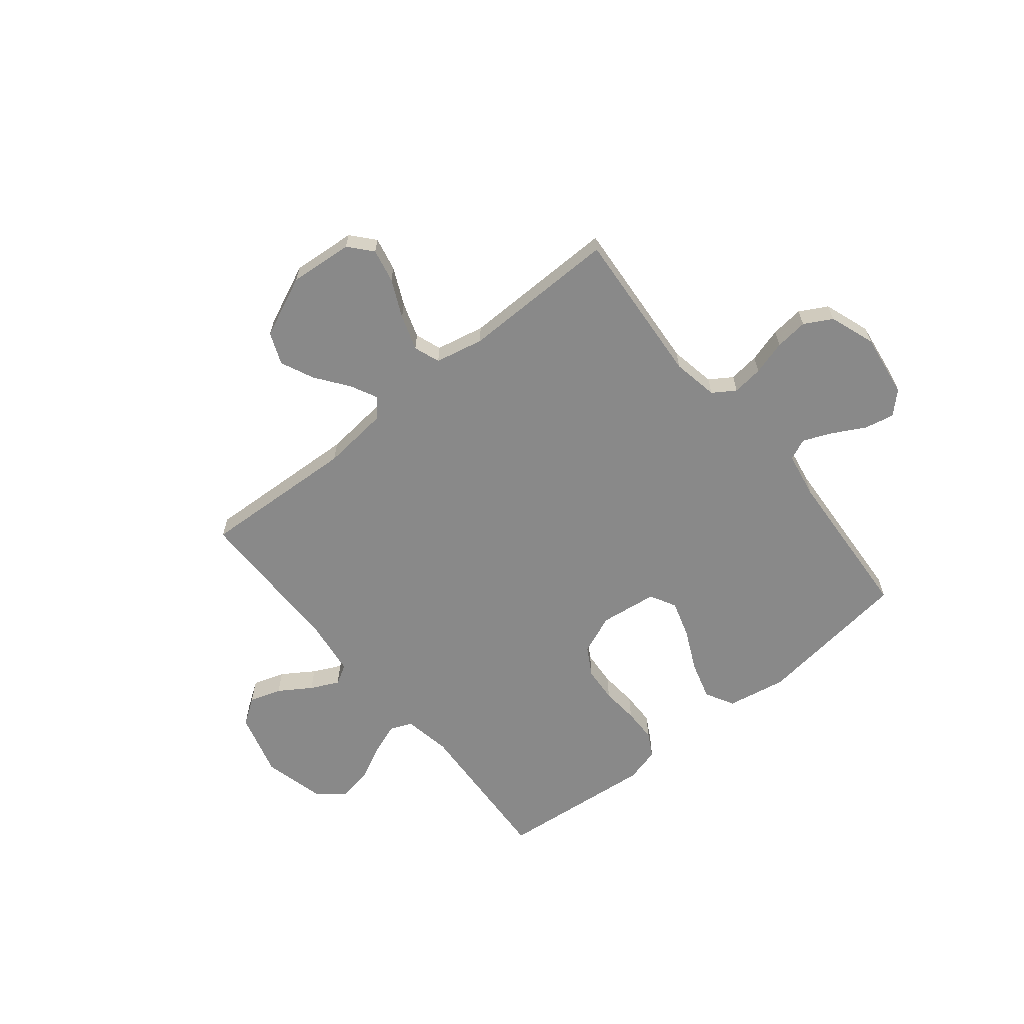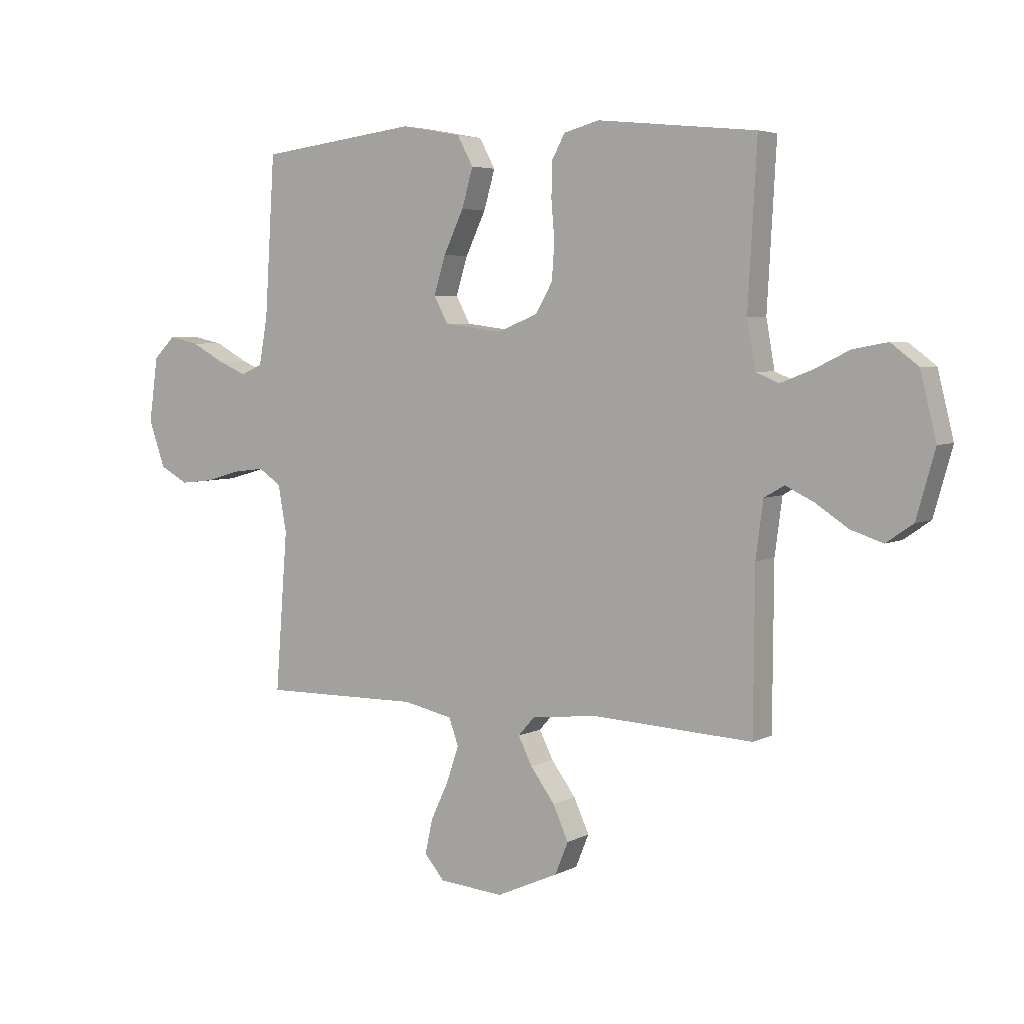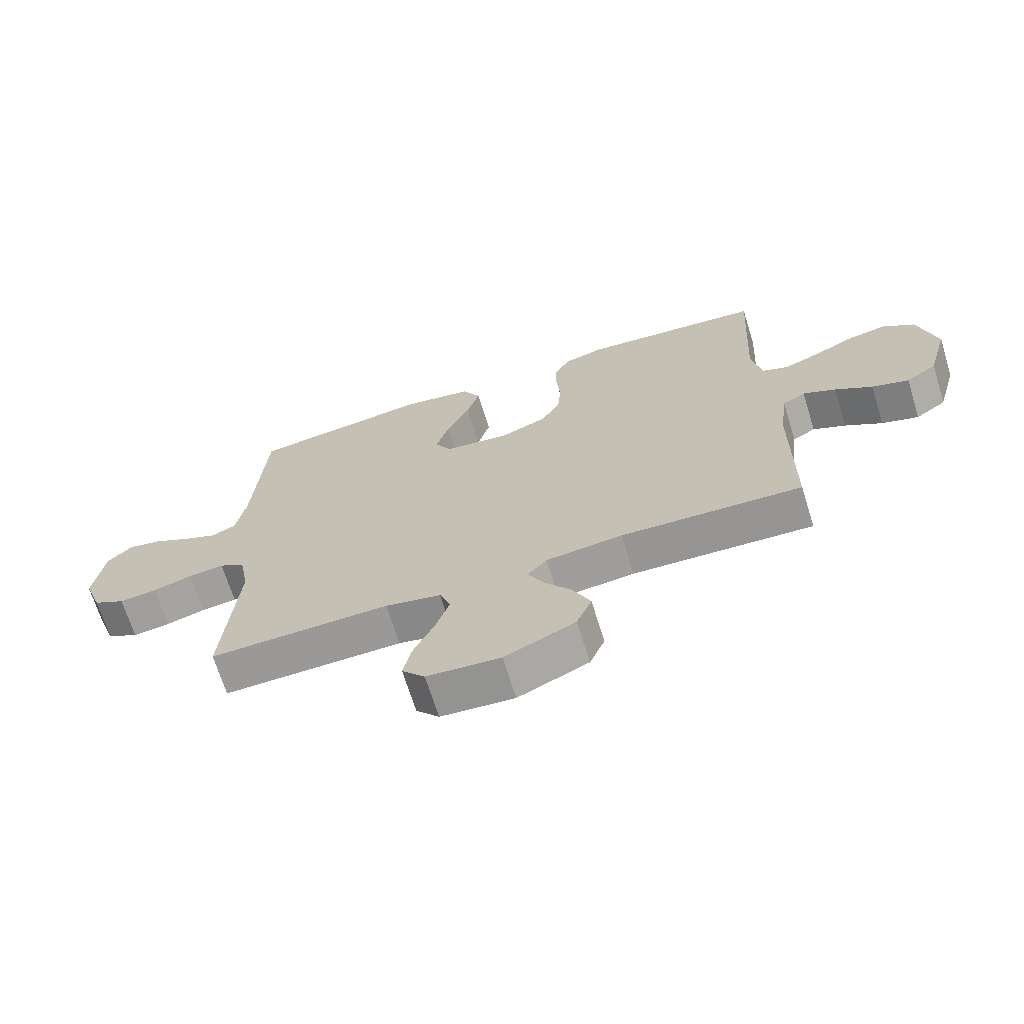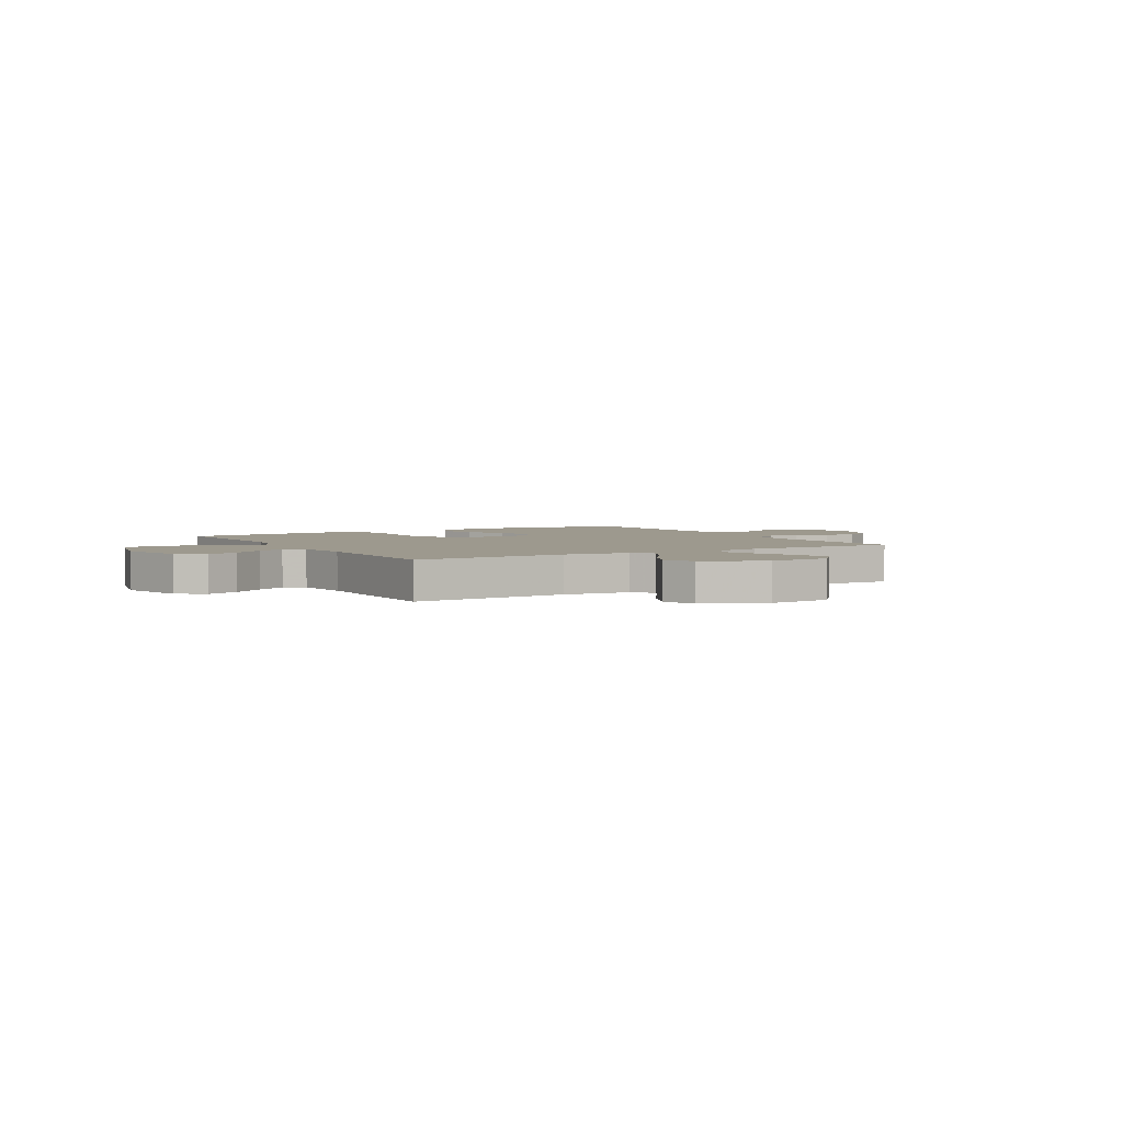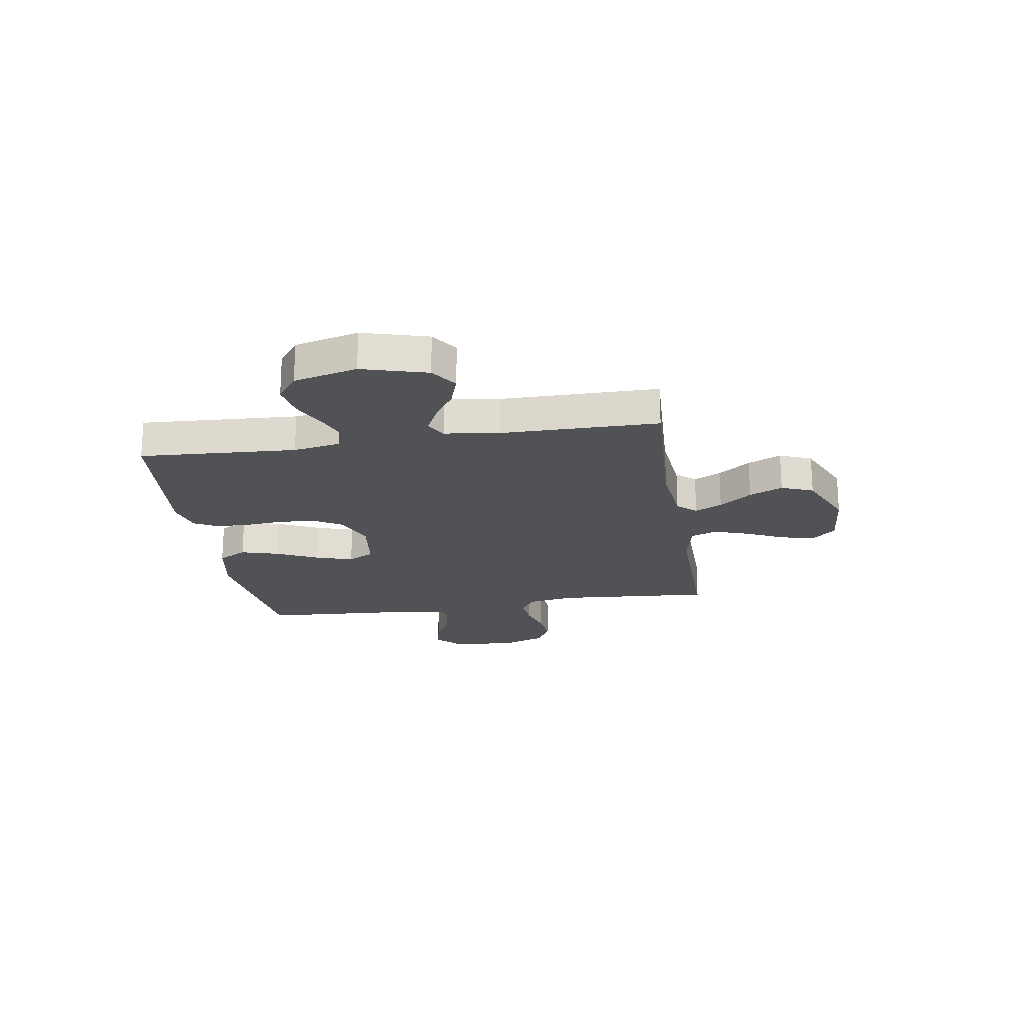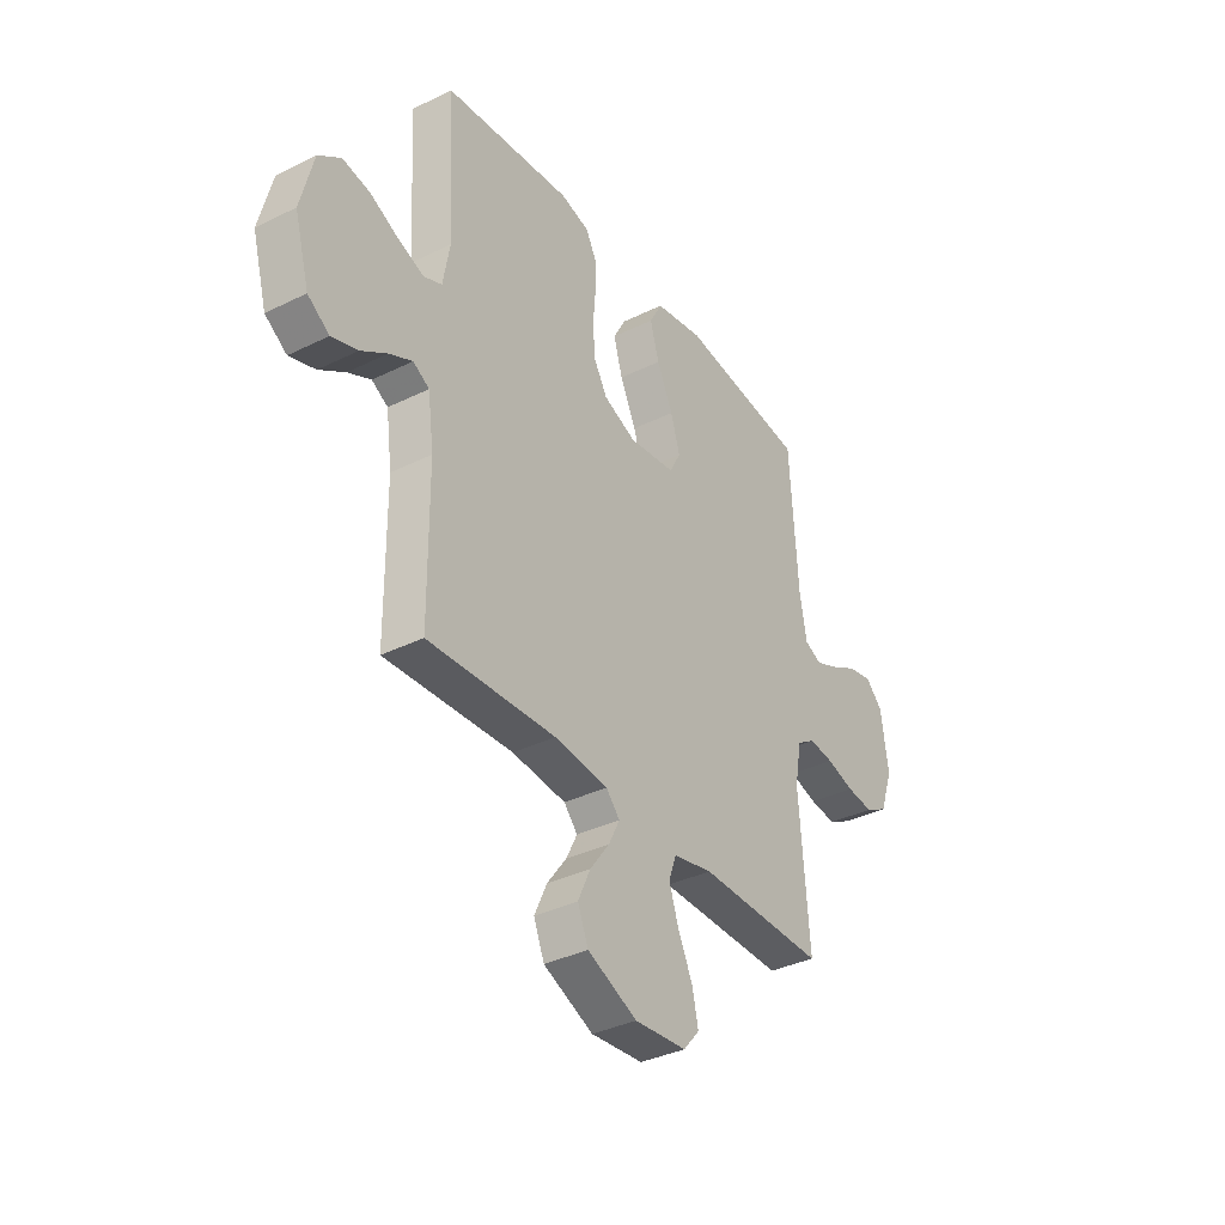
<metadata>
{"format":"obj","ext":"obj","renderer":"f3d","projection":"perspective","resolution":1024,"background":"white","views":[{"elev":-63.2,"azim":-140.9,"up":"+Y"},{"elev":4.7,"azim":32.9,"up":"+Z"},{"elev":-68.8,"azim":17.3,"up":"+Z"},{"elev":3.3,"azim":149.6,"up":"+Y"},{"elev":-21.1,"azim":99.0,"up":"+Y"},{"elev":-36.0,"azim":122.9,"up":"+Z"}]}
</metadata>
<code>
v -0.5 0.07 0.5
v -0.2 0.07 0.538
v -0.086 0.07 0.517
v -0.056 0.07 0.462
v -0.077 0.07 0.389
v -0.115 0.07 0.309
v -0.137 0.07 0.238
v -0.11 0.07 0.188
v 0 0.07 0.174
v 0.076 0.07 0.205
v 0.108 0.07 0.26
v 0.113 0.07 0.329
v 0.107 0.07 0.401
v 0.108 0.07 0.466
v 0.133 0.07 0.512
v 0.2 0.07 0.53
v 0.5 0.07 0.5
v 0.483 0.07 0.2
v 0.499 0.07 0.11
v 0.542 0.07 0.092
v 0.602 0.07 0.115
v 0.669 0.07 0.148
v 0.734 0.07 0.16
v 0.786 0.07 0.121
v 0.816 0.07 0
v 0.781 0.07 -0.124
v 0.73 0.07 -0.159
v 0.669 0.07 -0.139
v 0.608 0.07 -0.099
v 0.554 0.07 -0.073
v 0.516 0.07 -0.095
v 0.502 0.07 -0.2
v 0.5 0.07 -0.5
v 0.2 0.07 -0.485
v 0.073 0.07 -0.498
v 0.041 0.07 -0.534
v 0.067 0.07 -0.586
v 0.113 0.07 -0.648
v 0.142 0.07 -0.712
v 0.117 0.07 -0.773
v 0 0.07 -0.825
v -0.122 0.07 -0.815
v -0.16 0.07 -0.771
v -0.146 0.07 -0.706
v -0.112 0.07 -0.634
v -0.089 0.07 -0.566
v -0.107 0.07 -0.516
v -0.2 0.07 -0.496
v -0.5 0.07 -0.5
v -0.477 0.07 -0.2
v -0.493 0.07 -0.112
v -0.536 0.07 -0.084
v -0.595 0.07 -0.091
v -0.661 0.07 -0.11
v -0.724 0.07 -0.117
v -0.777 0.07 -0.088
v -0.808 0.07 0
v -0.791 0.07 0.122
v -0.75 0.07 0.162
v -0.693 0.07 0.15
v -0.632 0.07 0.117
v -0.576 0.07 0.093
v -0.535 0.07 0.111
v -0.519 0.07 0.2
v -0.5 0 0.5
v -0.2 0 0.538
v -0.086 0 0.517
v -0.056 0 0.462
v -0.077 0 0.389
v -0.115 0 0.309
v -0.137 0 0.238
v -0.11 0 0.188
v 0 0 0.174
v 0.076 0 0.205
v 0.108 0 0.26
v 0.113 0 0.329
v 0.107 0 0.401
v 0.108 0 0.466
v 0.133 0 0.512
v 0.2 0 0.53
v 0.5 0 0.5
v 0.483 0 0.2
v 0.499 0 0.11
v 0.542 0 0.092
v 0.602 0 0.115
v 0.669 0 0.148
v 0.734 0 0.16
v 0.786 0 0.121
v 0.816 0 0
v 0.781 0 -0.124
v 0.73 0 -0.159
v 0.669 0 -0.139
v 0.608 0 -0.099
v 0.554 0 -0.073
v 0.516 0 -0.095
v 0.502 0 -0.2
v 0.5 0 -0.5
v 0.2 0 -0.485
v 0.073 0 -0.498
v 0.041 0 -0.534
v 0.067 0 -0.586
v 0.113 0 -0.648
v 0.142 0 -0.712
v 0.117 0 -0.773
v 0 0 -0.825
v -0.122 0 -0.815
v -0.16 0 -0.771
v -0.146 0 -0.706
v -0.112 0 -0.634
v -0.089 0 -0.566
v -0.107 0 -0.516
v -0.2 0 -0.496
v -0.5 0 -0.5
v -0.477 0 -0.2
v -0.493 0 -0.112
v -0.536 0 -0.084
v -0.595 0 -0.091
v -0.661 0 -0.11
v -0.724 0 -0.117
v -0.777 0 -0.088
v -0.808 0 0
v -0.791 0 0.122
v -0.75 0 0.162
v -0.693 0 0.15
v -0.632 0 0.117
v -0.576 0 0.093
v -0.535 0 0.111
v -0.519 0 0.2
f 59 60 61
f 58 59 61
f 57 58 61
f 56 57 61
f 55 56 61
f 54 55 61
f 53 54 61
f 52 53 61 62
f 51 52 62 63
f 48 49 50
f 47 48 50 51
f 43 44 45
f 42 43 45
f 41 42 45
f 40 41 45
f 39 40 45
f 38 39 45
f 37 38 45
f 36 37 45 46
f 35 36 46 47
f 32 33 34
f 51 63 64
f 47 51 64
f 35 47 64
f 34 35 64
f 32 34 64
f 31 32 64
f 27 28 29
f 26 27 29
f 25 26 29
f 24 25 29
f 23 24 29
f 22 23 29
f 21 22 29
f 16 17 18
f 15 16 18
f 14 15 18
f 13 14 18
f 12 13 18
f 11 12 18 19
f 10 11 19 20
f 4 5 6
f 3 4 6
f 2 3 6
f 1 2 6
f 64 1 6
f 64 6 7
f 30 31 64
f 20 21 29 30
f 9 10 20 30
f 8 9 30 64
f 7 8 64
f 125 124 123
f 125 123 122
f 125 122 121
f 125 121 120
f 125 120 119
f 125 119 118
f 125 118 117
f 126 125 117 116
f 127 126 116 115
f 114 113 112
f 115 114 112 111
f 109 108 107
f 109 107 106
f 109 106 105
f 109 105 104
f 109 104 103
f 109 103 102
f 109 102 101
f 110 109 101 100
f 111 110 100 99
f 98 97 96
f 128 127 115
f 128 115 111
f 128 111 99
f 128 99 98
f 128 98 96
f 128 96 95
f 93 92 91
f 93 91 90
f 93 90 89
f 93 89 88
f 93 88 87
f 93 87 86
f 93 86 85
f 82 81 80
f 82 80 79
f 82 79 78
f 82 78 77
f 82 77 76
f 83 82 76 75
f 84 83 75 74
f 70 69 68
f 70 68 67
f 70 67 66
f 70 66 65
f 70 65 128
f 71 70 128
f 128 95 94
f 94 93 85 84
f 94 84 74 73
f 128 94 73 72
f 128 72 71
f 1 65 66 2
f 2 66 67 3
f 3 67 68 4
f 4 68 69 5
f 5 69 70 6
f 6 70 71 7
f 7 71 72 8
f 8 72 73 9
f 9 73 74 10
f 10 74 75 11
f 11 75 76 12
f 12 76 77 13
f 13 77 78 14
f 14 78 79 15
f 15 79 80 16
f 16 80 81 17
f 17 81 82 18
f 18 82 83 19
f 19 83 84 20
f 20 84 85 21
f 21 85 86 22
f 22 86 87 23
f 23 87 88 24
f 24 88 89 25
f 25 89 90 26
f 26 90 91 27
f 27 91 92 28
f 28 92 93 29
f 29 93 94 30
f 30 94 95 31
f 31 95 96 32
f 32 96 97 33
f 33 97 98 34
f 34 98 99 35
f 35 99 100 36
f 36 100 101 37
f 37 101 102 38
f 38 102 103 39
f 39 103 104 40
f 40 104 105 41
f 41 105 106 42
f 42 106 107 43
f 43 107 108 44
f 44 108 109 45
f 45 109 110 46
f 46 110 111 47
f 47 111 112 48
f 48 112 113 49
f 49 113 114 50
f 50 114 115 51
f 51 115 116 52
f 52 116 117 53
f 53 117 118 54
f 54 118 119 55
f 55 119 120 56
f 56 120 121 57
f 57 121 122 58
f 58 122 123 59
f 59 123 124 60
f 60 124 125 61
f 61 125 126 62
f 62 126 127 63
f 63 127 128 64
f 64 128 65 1

</code>
